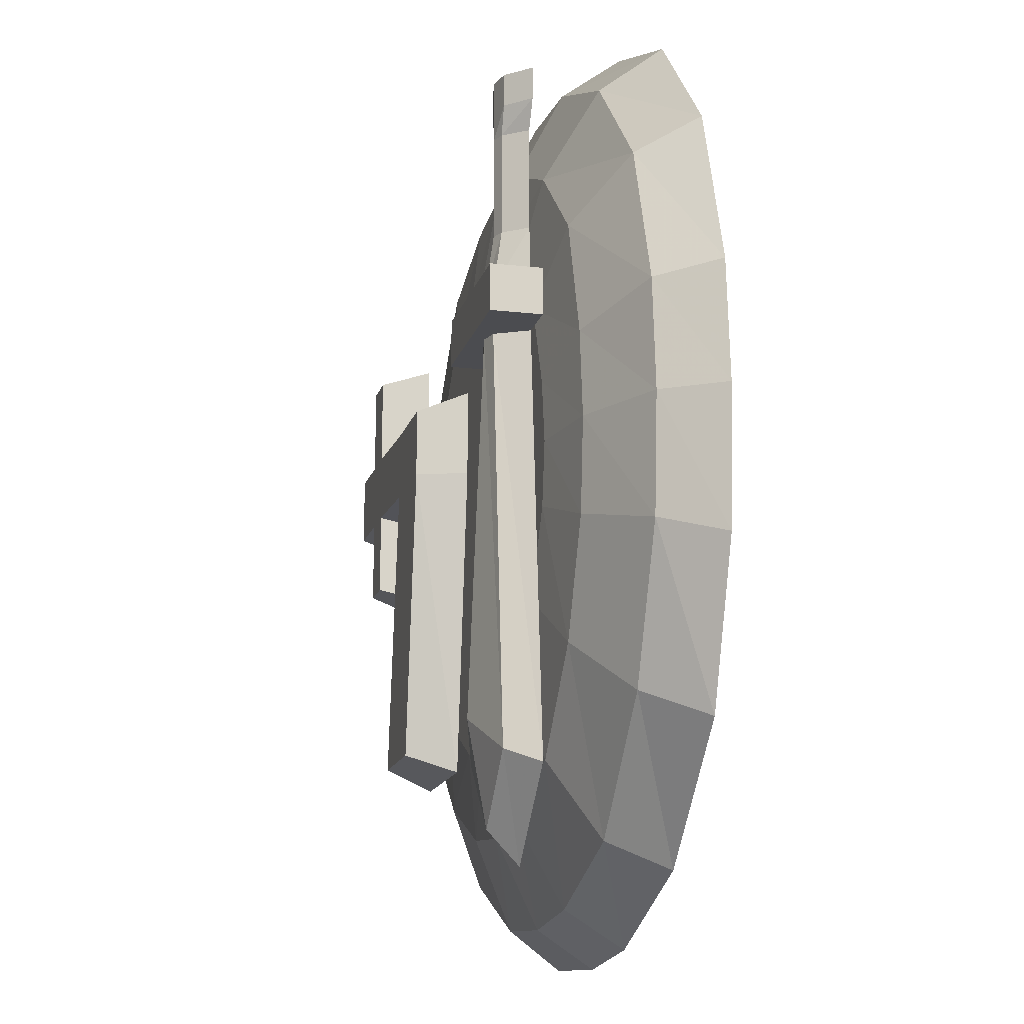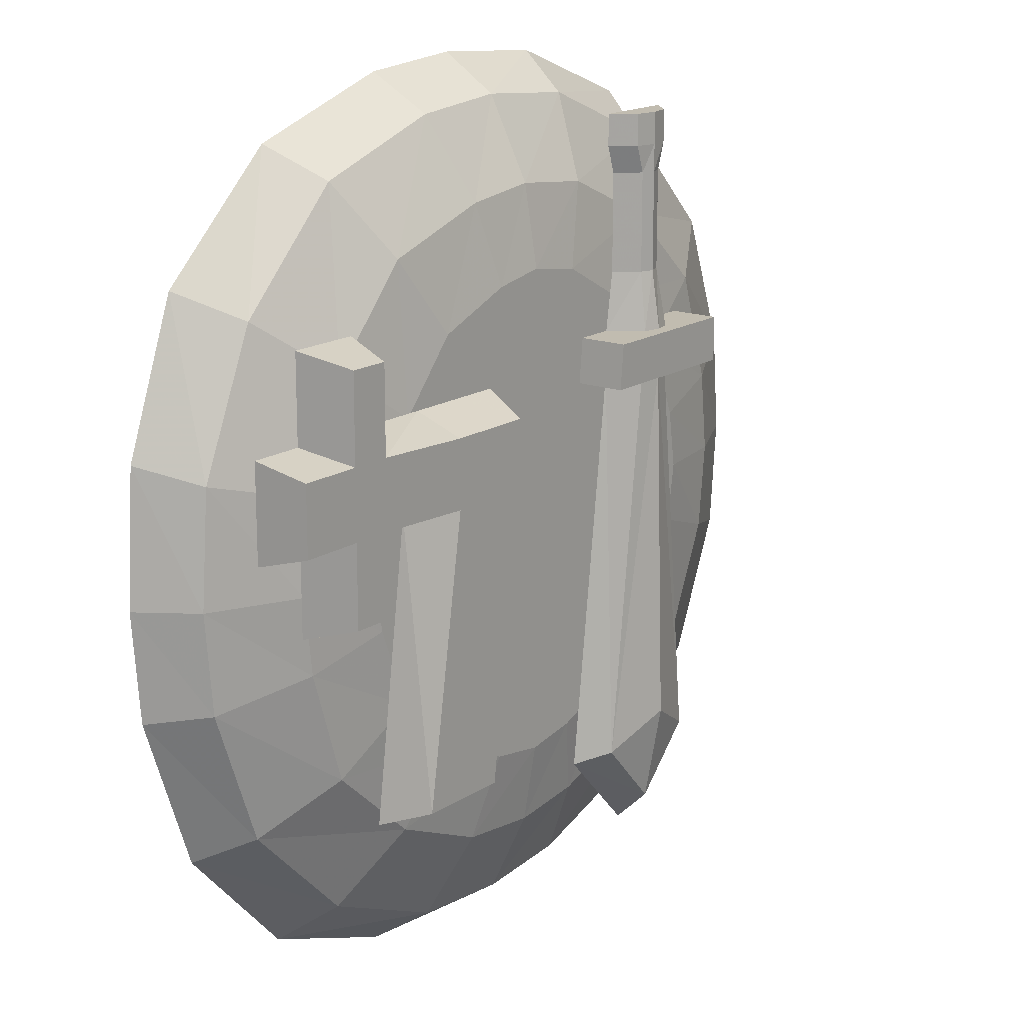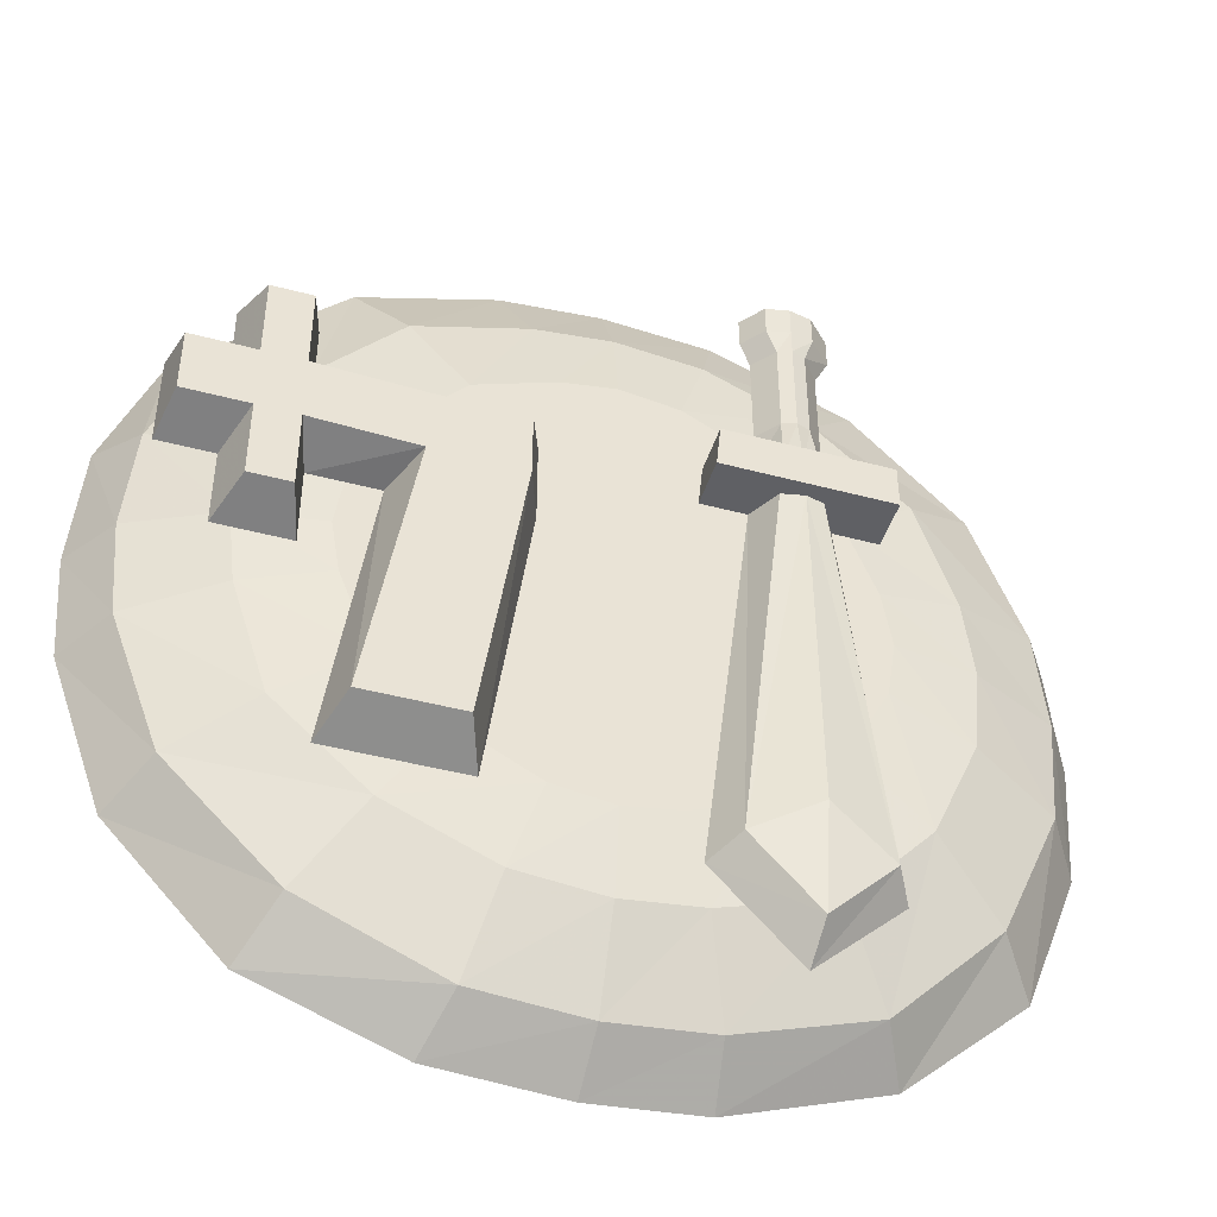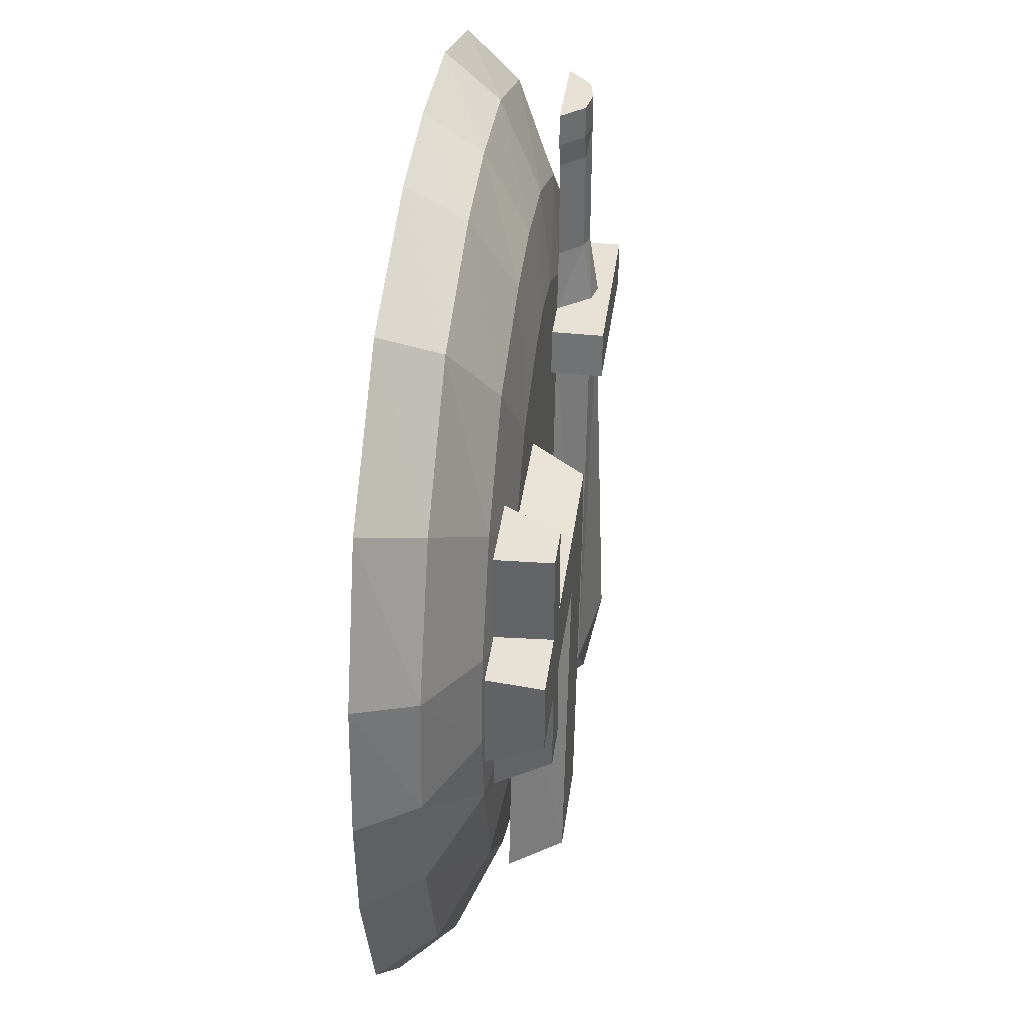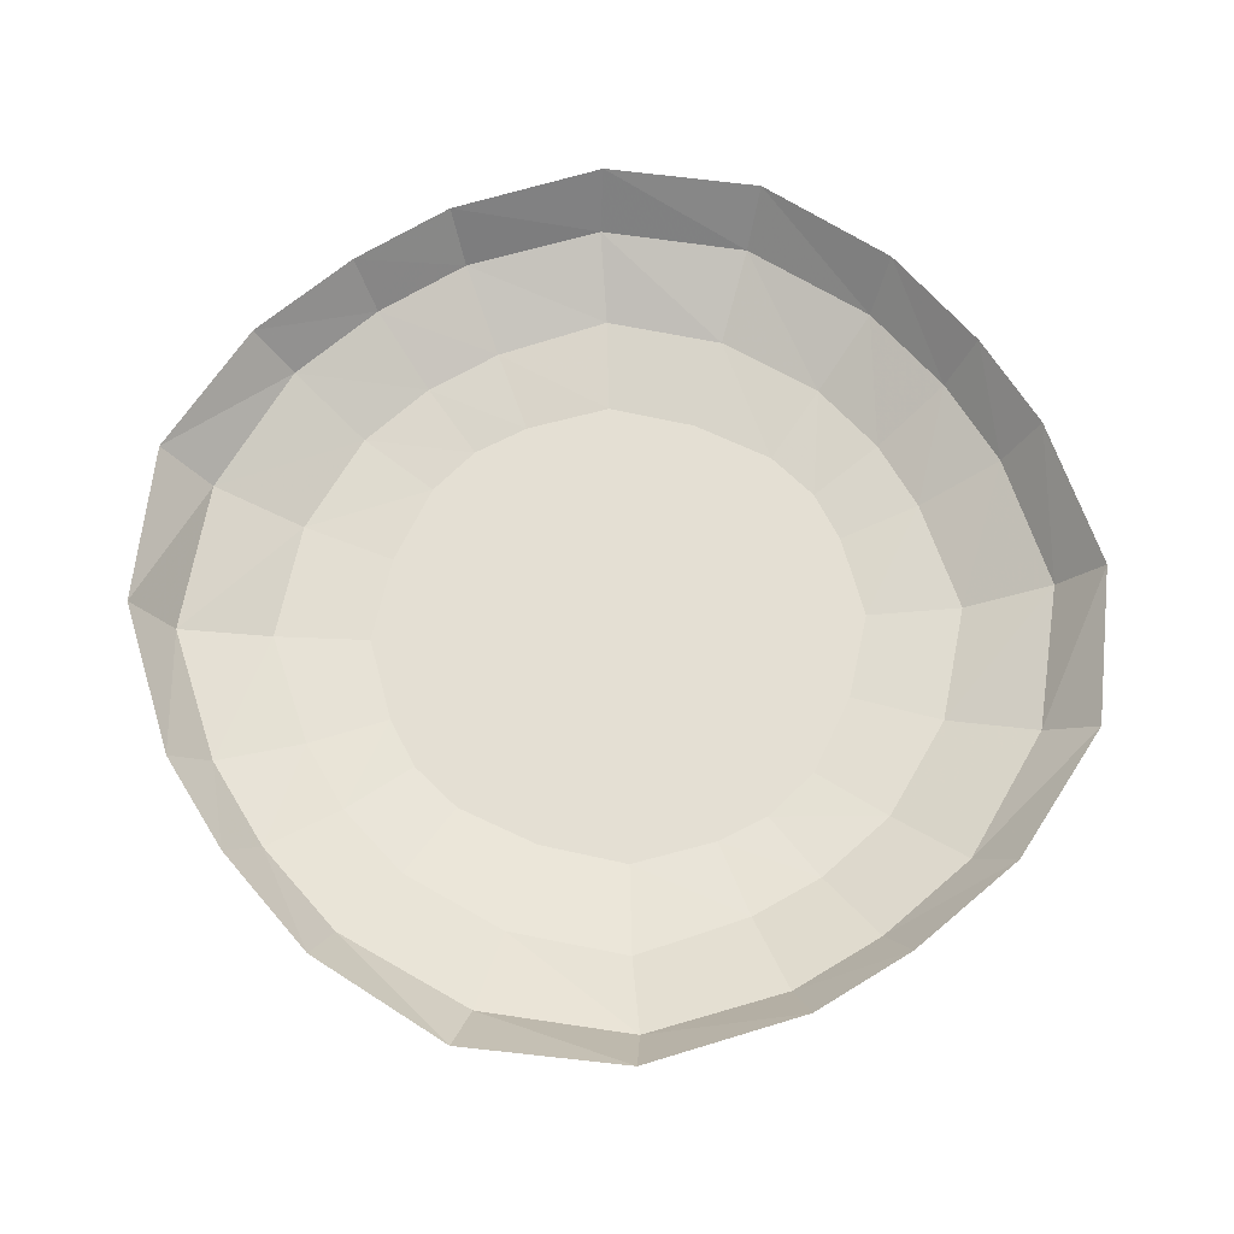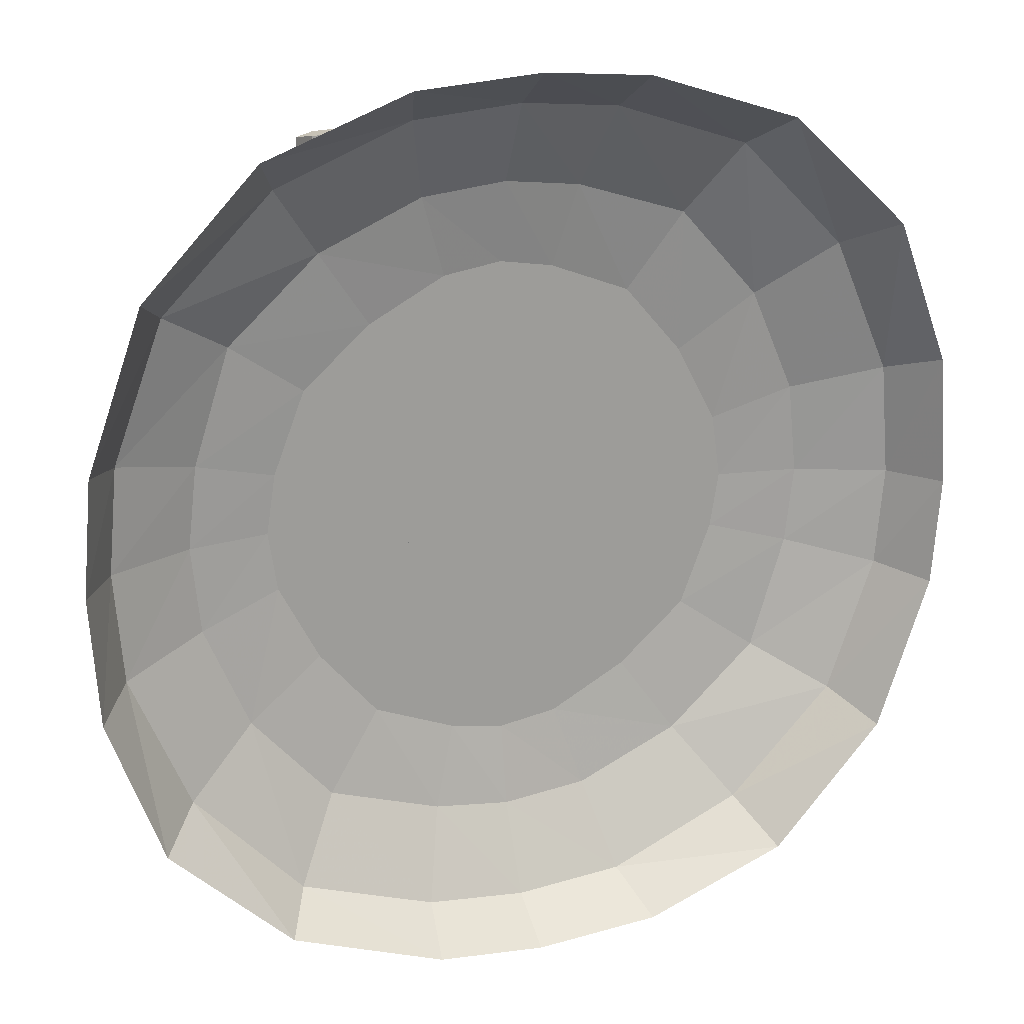
<metadata>
{"format":"obj","ext":"obj","renderer":"f3d","projection":"perspective","resolution":1024,"background":"white","views":[{"elev":-15.2,"azim":-103.7,"up":"+Y"},{"elev":16.6,"azim":127.4,"up":"+Y"},{"elev":-45.2,"azim":162.9,"up":"+Y"},{"elev":39.3,"azim":97.5,"up":"+Y"},{"elev":66.5,"azim":53.5,"up":"+Z"},{"elev":19.2,"azim":-22.2,"up":"+Y"}]}
</metadata>
<code>
v 0 0.7109 0.3359
v -0.1875 0.6953 0.3359
v -0.2188 0.7578 0.4297
v 0 0.7734 0.4297
v 0.1719 0.6953 0.3359
v 0.1328 0.5547 0.2656
v 0 0.5703 0.2656
v -0.1484 0.5547 0.2656
v -0.4219 0.6016 0.3359
v -0.4688 0.6641 0.4297
v -0.6094 0.4141 0.3359
v -0.6641 0.4609 0.4297
v -0.6953 0.1797 0.3359
v -0.7578 0.1953 0.4297
v -0.7109 0 0.3359
v -0.7734 0 0.4297
v -0.6953 -0.1875 0.3359
v -0.7578 -0.2188 0.4297
v -0.5938 -0.4219 0.3359
v -0.6641 -0.4688 0.4297
v -0.4062 -0.6172 0.3359
v -0.4531 -0.6641 0.4297
v -0.1719 -0.6953 0.3359
v -0.1875 -0.7578 0.4297
v 0 -0.7109 0.3359
v 0 -0.7734 0.4297
v 0.1875 -0.6953 0.3359
v 0.2188 -0.7578 0.4297
v 0.4219 -0.5938 0.3359
v 0.4688 -0.6641 0.4297
v 0.6094 -0.4062 0.3359
v 0.6641 -0.4531 0.4297
v 0.6953 -0.1719 0.3359
v 0.7578 -0.1875 0.4297
v 0.7109 0 0.3359
v 0.7734 0 0.4297
v 0.6953 0.1953 0.3359
v 0.7578 0.2266 0.4297
v 0.5938 0.4297 0.3359
v 0.6641 0.4766 0.4297
v 0.4062 0.6172 0.3359
v 0.4531 0.6719 0.4297
v 0.1875 0.7578 0.4297
v -0.3281 0.4766 0.2656
v -0.4844 0.3359 0.2656
v -0.5469 0.1406 0.2656
v -0.5625 0 0.2656
v -0.5469 -0.1484 0.2656
v -0.4688 -0.3281 0.2656
v -0.3281 -0.4844 0.2656
v -0.1328 -0.5469 0.2656
v 0 -0.5625 0.2656
v 0.1484 -0.5469 0.2656
v 0.3281 -0.4688 0.2656
v 0.4844 -0.3281 0.2656
v 0.5469 -0.1328 0.2656
v 0.5625 0 0.2656
v 0.5469 0.1562 0.2656
v 0.4688 0.3359 0.2656
v 0.3281 0.4922 0.2656
v 0.2344 0.3594 0.2422
v 0.09375 0.4141 0.2422
v 0 0.4297 0.2422
v -0.1016 0.4141 0.2422
v -0.2344 0.3438 0.2422
v -0.3516 0.2422 0.2422
v -0.4062 0.1016 0.2422
v -0.4219 0 0.2422
v -0.4062 -0.1016 0.2422
v -0.3359 -0.2344 0.2422
v -0.2344 -0.3516 0.2422
v -0.09375 -0.4062 0.2422
v 0 -0.4219 0.2422
v 0.1016 -0.4062 0.2422
v 0.2344 -0.3359 0.2422
v 0.3516 -0.2344 0.2422
v 0.4062 -0.09375 0.2422
v 0.4219 0 0.2422
v 0.4062 0.1094 0.2422
v 0.3359 0.2422 0.2422
v 0 0 0.2422
v -0.375 -0.4766 0.1875
v -0.2656 -0.5859 0.1875
v -0.2578 -0.6406 0.2422
v -0.4062 -0.5 0.2422
v -0.3047 0.2109 0.1875
v -0.2734 0.2109 0.1797
v -0.2656 -0.4141 0.1562
v -0.1562 -0.4688 0.1875
v -0.1172 -0.4922 0.2422
v -0.3359 0.2109 0.2422
v -0.4141 0.2109 0.1562
v -0.125 0.2109 0.1562
v -0.2344 0.2109 0.1875
v -0.2031 0.2109 0.2422
v -0.4141 0.2109 0.2422
v -0.4141 0.2891 0.1562
v -0.1328 0.2891 0.1562
v -0.1328 0.2891 0.2422
v -0.125 0.2109 0.2422
v -0.4141 0.2891 0.2422
v -0.3359 0.2891 0.2422
v -0.3047 0.2891 0.1875
v -0.2734 0.2891 0.1797
v -0.2422 0.2891 0.1875
v -0.2031 0.2891 0.2422
v -0.2734 0.3906 0.1953
v -0.25 0.3906 0.2031
v -0.2188 0.3906 0.2422
v -0.25 0.5625 0.2031
v -0.2188 0.5625 0.2422
v -0.2344 0.6094 0.2031
v -0.2031 0.6094 0.2422
v -0.2344 0.6641 0.2031
v -0.2031 0.6641 0.2422
v -0.2344 0.6641 0.2422
v -0.2734 0.6641 0.2422
v -0.2734 0.6641 0.1953
v -0.3125 0.6641 0.2422
v -0.3125 0.6641 0.2031
v -0.3516 0.6641 0.2422
v -0.3125 0.6094 0.2031
v -0.3516 0.6094 0.2422
v -0.2969 0.5625 0.2031
v -0.3281 0.5625 0.2422
v -0.2969 0.3906 0.2031
v -0.3281 0.3906 0.2422
v -0.2734 0.5625 0.1953
v -0.2734 0.6094 0.1953
v 0.4922 0.1094 0.1562
v 0.4922 0.2266 0.1562
v 0.5625 0.2266 0.1562
v 0.5625 0.1094 0.1562
v 0.5625 -0.03125 0.1562
v 0.4922 -0.03125 0.1562
v 0.4688 -0.05469 0.2422
v 0.4688 0.08594 0.2422
v 0.3125 0.1016 0.1562
v 0.3125 0.2188 0.1562
v 0.3125 0.25 0.2422
v 0.4688 0.25 0.2422
v 0.4922 0.375 0.1562
v 0.5625 0.375 0.1562
v 0.5938 0.3984 0.2422
v 0.5938 0.25 0.2422
v 0.6719 0.2266 0.1562
v 0.6719 0.1094 0.1562
v 0.6875 0.08594 0.2422
v 0.5938 0.08594 0.2422
v 0.5938 -0.05469 0.2422
v 0.1562 0.1016 0.1562
v 0.1562 0.2188 0.1562
v 0.125 0.25 0.2422
v 0.3906 -0.3906 0.1562
v 0.2266 -0.3906 0.1562
v 0.1953 -0.4219 0.2422
v 0.125 0.1016 0.2422
v 0.4688 0.3984 0.2422
v 0.6875 0.25 0.2422
v 0.3516 0.08594 0.2422
v 0.4219 -0.4219 0.2422
f 1 2 3
f 1 3 4
f 1 4 5
f 2 9 10
f 2 10 3
f 9 11 12
f 9 12 10
f 11 13 14
f 11 14 12
f 13 15 16
f 13 16 14
f 15 17 18
f 15 18 16
f 17 19 20
f 17 20 18
f 19 21 22
f 19 22 20
f 21 23 24
f 21 24 22
f 23 25 26
f 23 26 24
f 25 27 28
f 25 28 26
f 27 29 30
f 27 30 28
f 29 31 32
f 29 32 30
f 31 33 34
f 31 34 32
f 33 35 36
f 33 36 34
f 35 37 38
f 35 38 36
f 37 39 40
f 37 40 38
f 39 41 42
f 39 42 40
f 41 5 43
f 41 43 42
f 5 4 43
f 1 5 6
f 1 6 7
f 1 7 2
f 2 7 8
f 2 8 9
f 9 8 44
f 9 44 11
f 11 44 45
f 11 45 13
f 13 45 46
f 13 46 15
f 15 46 47
f 15 47 17
f 17 47 48
f 17 48 19
f 19 48 49
f 19 49 21
f 21 49 50
f 21 50 23
f 23 50 51
f 23 51 25
f 25 51 52
f 25 52 27
f 27 52 53
f 27 53 29
f 29 53 54
f 29 54 31
f 31 54 55
f 31 55 33
f 33 55 56
f 33 56 35
f 35 56 57
f 35 57 37
f 37 57 58
f 37 58 39
f 39 58 59
f 39 59 41
f 41 59 60
f 41 60 5
f 5 60 6
f 6 60 61
f 6 61 62
f 6 62 7
f 7 62 63
f 7 63 8
f 8 63 64
f 8 64 44
f 44 64 65
f 44 65 45
f 45 65 66
f 45 66 46
f 46 66 67
f 46 67 47
f 47 67 68
f 47 68 48
f 48 68 69
f 48 69 49
f 49 69 70
f 49 70 50
f 50 70 71
f 50 71 51
f 51 71 72
f 51 72 52
f 52 72 73
f 52 73 53
f 53 73 74
f 53 74 54
f 54 74 75
f 54 75 55
f 55 75 76
f 55 76 56
f 56 76 77
f 56 77 57
f 57 77 78
f 57 78 58
f 58 78 79
f 58 79 59
f 59 79 80
f 59 80 60
f 60 80 61
f 61 80 81
f 61 81 62
f 62 81 63
f 63 81 64
f 64 81 65
f 65 81 66
f 66 81 67
f 67 81 68
f 68 81 69
f 69 81 70
f 70 81 71
f 71 81 72
f 72 81 73
f 73 81 74
f 74 81 75
f 75 81 76
f 76 81 77
f 77 81 78
f 78 81 79
f 79 81 80
f 82 83 84
f 82 84 85
f 82 85 86
f 83 89 90
f 83 90 84
f 86 85 91
f 89 94 95
f 89 95 90
f 82 86 87
f 82 87 88
f 82 88 83
f 83 88 89
f 87 94 89
f 87 89 88
f 86 91 92
f 86 92 87
f 87 92 93
f 87 93 94
f 91 96 92
f 92 96 97
f 93 98 99
f 93 99 100
f 93 100 95
f 93 95 94
f 96 101 97
f 97 101 102
f 97 102 103
f 97 103 104
f 97 104 98
f 98 104 105
f 98 105 106
f 98 106 99
f 113 112 114
f 113 114 115
f 121 120 122
f 121 122 123
f 92 97 93
f 93 97 98
f 112 129 118
f 112 118 114
f 129 122 120
f 129 120 118
f 105 104 107
f 105 107 108
f 108 107 128
f 108 128 110
f 110 128 129
f 110 129 112
f 124 128 107
f 124 107 126
f 126 107 104
f 126 104 103
f 128 124 122
f 128 122 129
f 105 108 106
f 106 108 109
f 109 108 110
f 109 110 111
f 111 110 112
f 111 112 113
f 123 122 124
f 123 124 125
f 125 124 126
f 125 126 127
f 127 126 103
f 127 103 102
f 115 114 116
f 116 114 117
f 117 114 118
f 117 118 119
f 119 118 120
f 119 120 121
f 130 131 132
f 130 132 133
f 130 133 134
f 130 134 135
f 130 138 131
f 131 138 139
f 131 142 132
f 132 142 143
f 132 146 133
f 133 146 147
f 139 138 151
f 139 151 152
f 151 138 154
f 151 154 155
f 130 135 136
f 130 136 137
f 130 137 138
f 131 139 140
f 131 140 141
f 131 141 142
f 132 143 144
f 132 144 145
f 132 145 146
f 133 147 148
f 133 148 149
f 133 149 134
f 134 149 150
f 134 150 135
f 135 150 136
f 139 152 153
f 139 153 140
f 151 155 156
f 151 156 157
f 151 157 152
f 152 157 153
f 142 141 158
f 142 158 143
f 143 158 144
f 146 145 159
f 146 159 147
f 147 159 148
f 138 137 160
f 138 160 154
f 154 160 161
f 154 161 155
f 155 161 156

</code>
